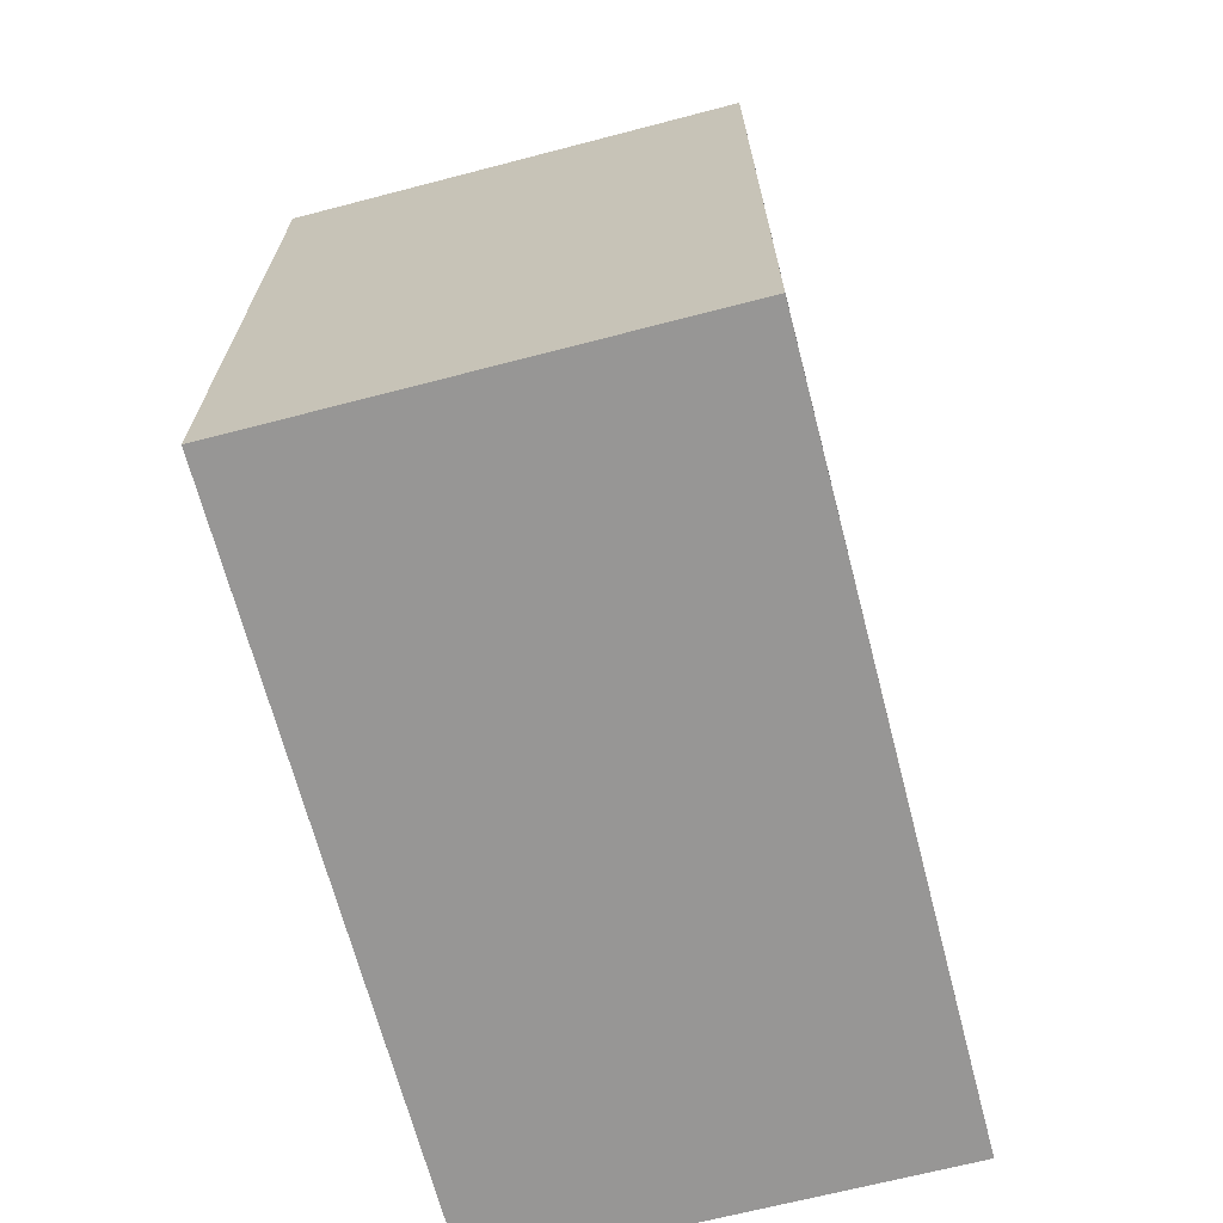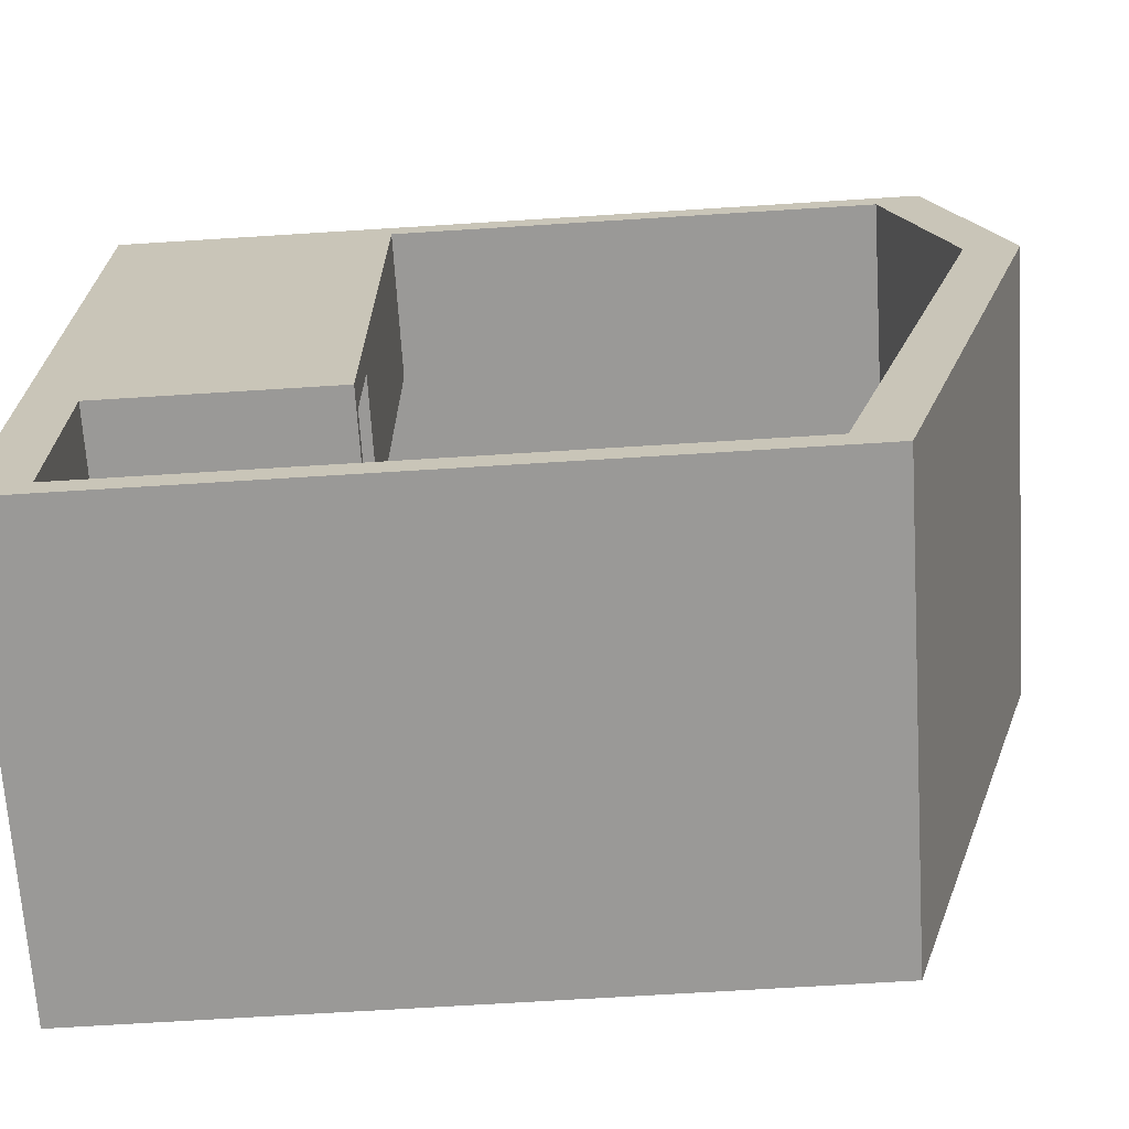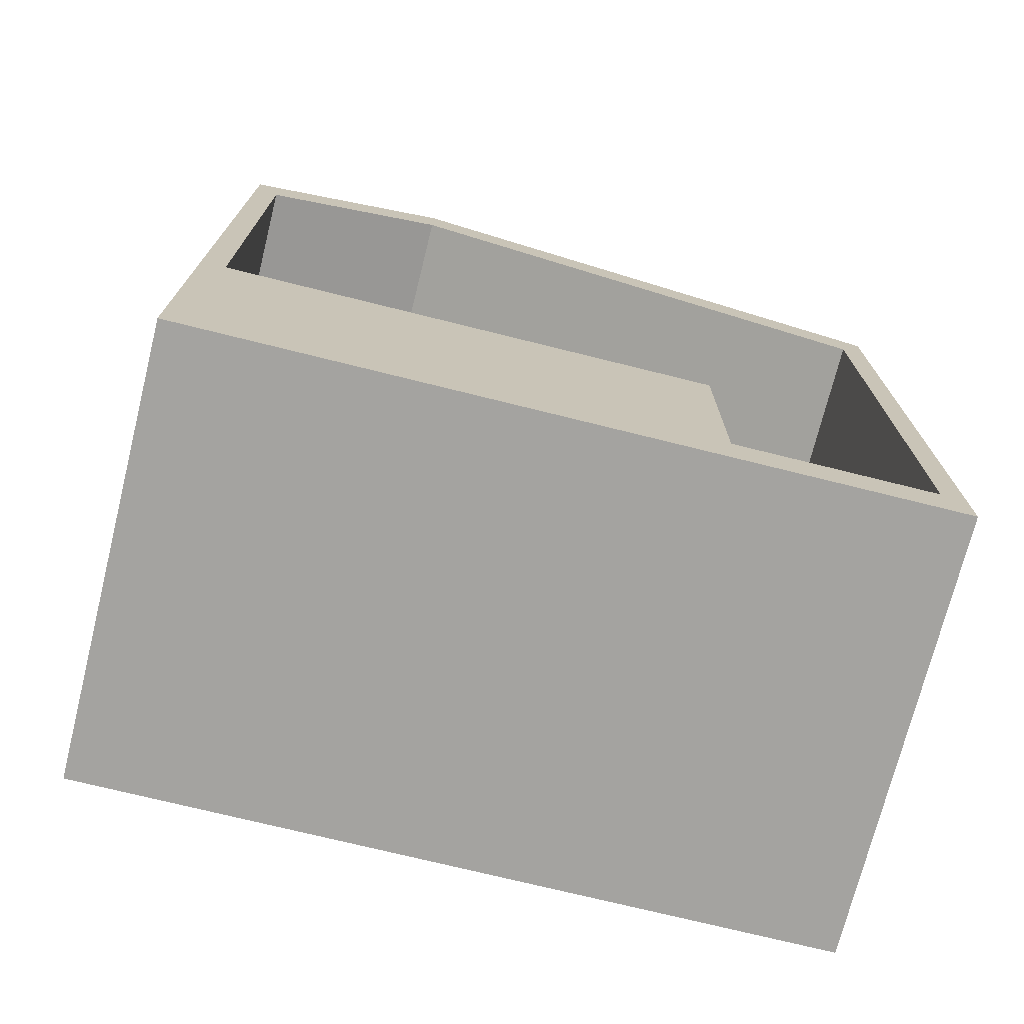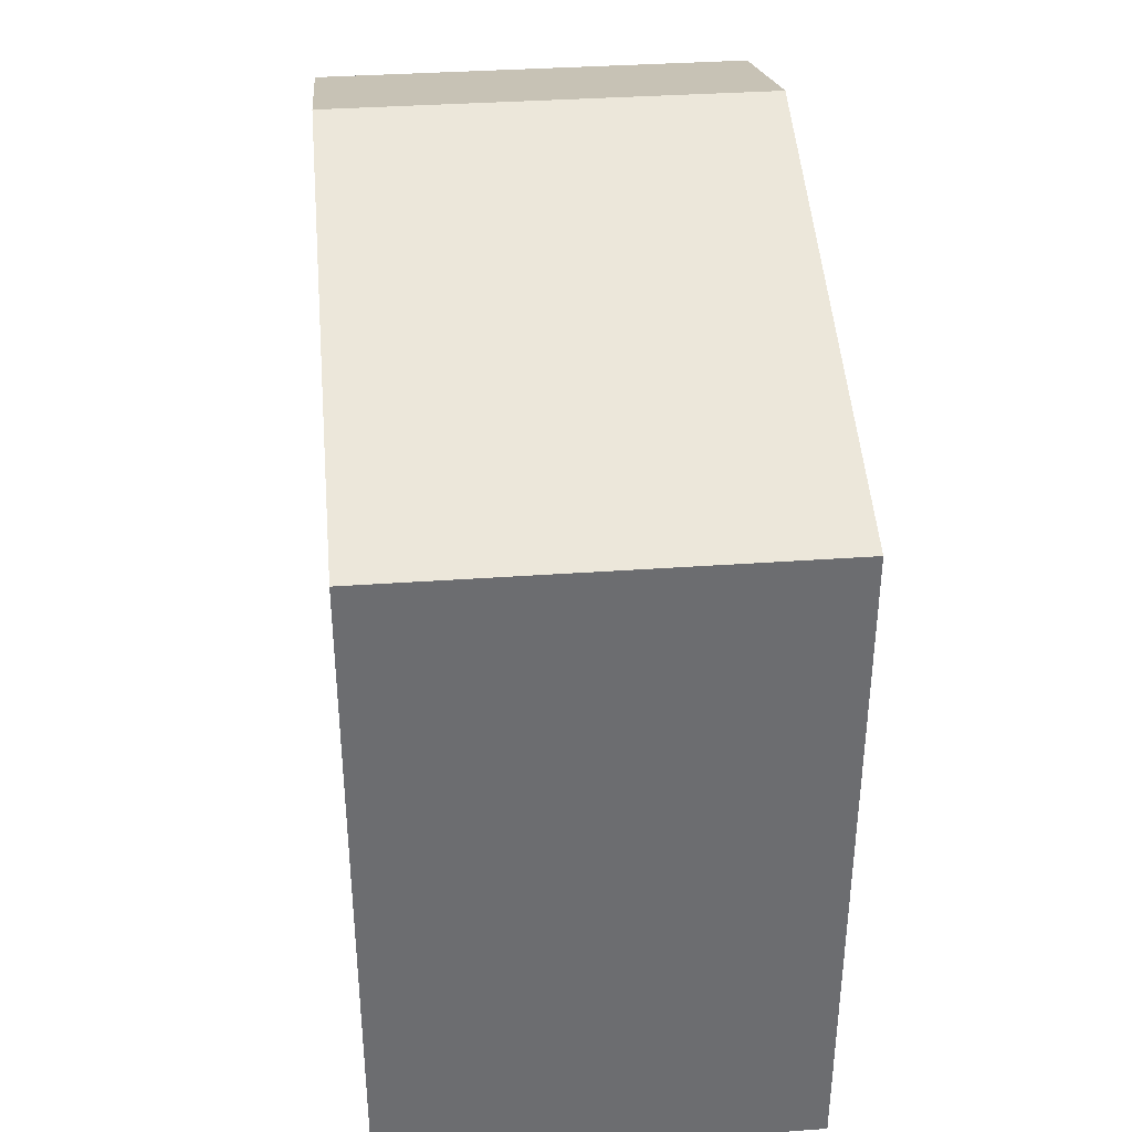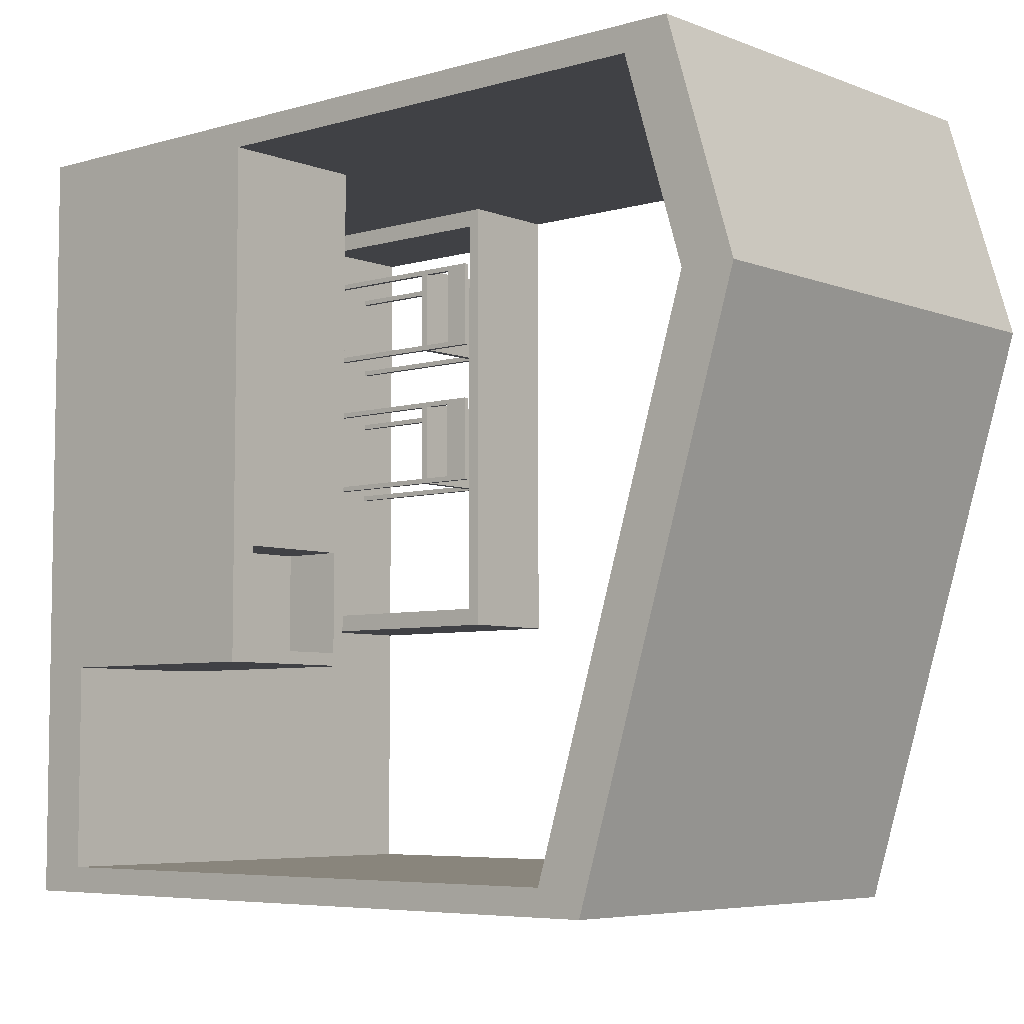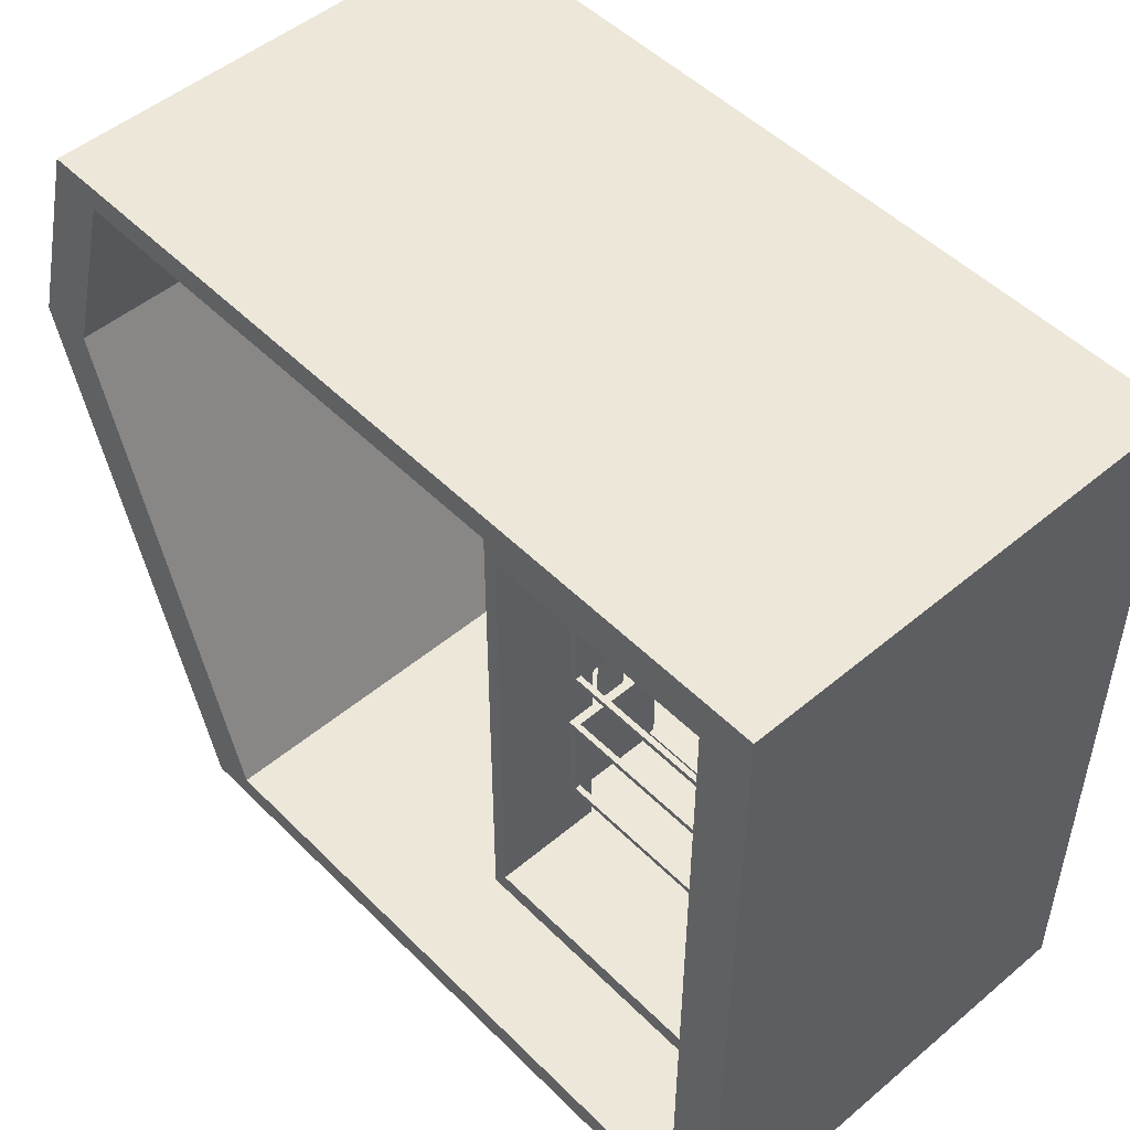
<metadata>
{"format":"obj","ext":"obj","renderer":"f3d","projection":"perspective","resolution":1024,"background":"white","views":[{"elev":-67.9,"azim":-165.4,"up":"+Y"},{"elev":-68.9,"azim":93.6,"up":"+Z"},{"elev":-73.0,"azim":76.0,"up":"+Y"},{"elev":36.3,"azim":174.7,"up":"+Y"},{"elev":-5.9,"azim":131.0,"up":"+Z"},{"elev":50.1,"azim":-42.6,"up":"+Z"}]}
</metadata>
<code>
o 3D_2.6_SIM
v -0.3934 1.02 0.542
v -0.4134 1.02 0.542
v -0.3934 1.02 0.232
v -0.4134 1.02 0.232
v -0.4134 0.9 0.542
v -0.3934 0.9 0.542
v -0.7234 0.2 0.562
v -0.7234 0.2 0.542
v -0.7234 0.87 0.562
v -0.7234 0.87 0.542
v -0.7434 0.2 0.542
v -0.7434 0.87 0.542
v -0.4134 0.87 0.562
v -0.4134 0.87 0.542
v -0.4134 0.2 0.562
v -0.4134 0.2 0.542
v -0.3934 0.87 0.542
v -0.3934 0.2 0.542
v -0.4134 0.9 0.562
v -0.7434 0.9 0.562
v -0.7434 0.9 0.212
v -0.4134 0.9 0.232
v -0.4134 0.9 0.212
v -0.3934 0.9 0.232
v -0.3934 1.12 0.212
v -0.3934 1.12 0.562
v -0.3934 0.87 0.232
v -0.3934 0.2 0.562
v -0.3934 0.2 0.232
v -0.3934 0.2 0.212
v -0.4134 0.87 0.232
v -0.4134 0.87 0.212
v -0.4134 0.2 0.232
v -0.4134 0.2 0.212
v -0.4134 1.12 0.212
v -0.4134 1.12 0.562
v -0.7234 0.87 0.212
v -0.7234 0.2 0.212
v -0.7434 0.2 0.212
v -0.7234 0.87 0.232
v -0.7434 0.87 0.232
v -0.7234 0.2 0.232
v -0.7434 0.2 0.232
v -0.7434 0.2 0.562
v -0.3934 1.02 1.122
v -0.4134 1.02 1.122
v -0.3934 1.02 0.8121
v -0.4134 1.02 0.8121
v -0.4134 0.9 1.122
v -0.3934 0.9 1.122
v -0.7234 0.2 1.142
v -0.7234 0.2 1.122
v -0.7234 0.87 1.142
v -0.7234 0.87 1.122
v -0.7434 0.2 1.122
v -0.7434 0.87 1.122
v -0.4134 0.87 1.142
v -0.4134 0.87 1.122
v -0.4134 0.2 1.142
v -0.4134 0.2 1.122
v -0.3934 0.87 1.122
v -0.3934 0.2 1.122
v -0.4134 0.9 1.142
v -0.7434 0.9 1.142
v -0.7434 0.9 0.7921
v -0.4134 0.9 0.8121
v -0.4134 0.9 0.7921
v -0.3934 0.9 0.8121
v -0.3934 1.12 0.7921
v -0.3934 1.12 1.142
v -0.3934 0.87 0.8121
v -0.3934 0.2 1.142
v -0.3934 0.2 0.8121
v -0.3934 0.2 0.7921
v -0.4134 0.87 0.8121
v -0.4134 0.87 0.7921
v -0.4134 0.2 0.8121
v -0.4134 0.2 0.7921
v -0.4134 1.12 0.7921
v -0.4134 1.12 1.142
v -0.7234 0.87 0.7921
v -0.7234 0.2 0.7921
v -0.7434 0.2 0.7921
v -0.7234 0.87 0.8121
v -0.7434 0.87 0.8121
v -0.7234 0.2 0.8121
v -0.7434 0.2 0.8121
v -0.7434 0.2 1.142
v 0.31 0.24 0.91
v 0.3 0.24 0.91
v 0.31 1.09 0.91
v 0.3 1.09 0.91
v 0.3 0.24 1.39
v 0.3 1.09 1.39
v 0.31 0.24 1.39
v 0.31 1.09 1.39
v 0.31 0.24 0.41
v 0.3 0.24 0.41
v 0.31 1.09 0.41
v 0.3 1.09 0.41
v 0.3 0.24 0.89
v 0.3 1.09 0.89
v 0.31 0.24 0.89
v 0.31 1.09 0.89
v 0.31 0.24 -0.09
v 0.3 0.24 -0.09
v 0.31 1.09 -0.09
v 0.3 1.09 -0.09
v 0.3 0.24 0.39
v 0.3 1.09 0.39
v 0.31 0.24 0.39
v 0.31 1.09 0.39
v 0.31 0.24 -0.59
v 0.3 0.24 -0.59
v 0.31 1.09 -0.59
v 0.3 1.09 -0.59
v 0.3 0.24 -0.11
v 0.3 1.09 -0.11
v 0.31 0.24 -0.11
v 0.31 1.09 -0.11
v 0.33 0.23 -0.6
v 0.33 0.23 1.4
v 0.31 0.23 -0.6
v 0.31 0.23 1.4
v 0.36 1.1 -0.15
v 0.8 1.1 -0.15
v 0.36 0.85 -0.15
v 0.8 0.85 -0.15
v 0.36 1.1 -0.55
v 0.36 0.85 -0.55
v 0.8 1.1 -0.55
v 0.8 0.85 -0.55
v 0.31 1.1 1.4
v 0.31 1.1 -0.6
v 0.9 1.1 1.4
v 0.9 1.1 -0.6
v 0.9 3.013 1.4
v -0.9 3.013 1.4
v -0.5 1.1 1.4
v -0.9 1.1 1.4
v -0.5 0.2 1.4
v 0.33 0.2 1.4
v 0.33 0.2 -0.6
v 0.9 0.2 -0.6
v -0.5 0.2 -0.33
v -0.9 0.2 -0.33
v -0.9 0.2 1.33
v -0.5 0.2 1.33
v 0.9 0.2 -1.4
v -0.9 0.2 -1.4
v -0.5 0.2 -0.4
v -0.9 0.2 -0.4
v -0.5 1.05 1.33
v -0.9 1.05 1.33
v -0.9 1.05 -0.33
v -0.5 1.05 -0.33
v -0.5 1.1 -0.4
v -0.9 1.1 -0.4
v 0.9 2.626 -1.4
v -0.9 2.626 -1.4
v 0.9 3.248 0.6329
v -0.9 3.248 0.6329
v -0.9 2.805 -1.5
v -0.9 3.457 0.6329
v 0.9 2.805 -1.5
v 0.9 3.457 0.6329
v -0.9 3.192 1.5
v 0.9 3.192 1.5
v -0.9 0 1.5
v 0.9 0 1.5
v -0.9 0 -1.5
v 0.9 0 -1.5
f 1 2 3
f 3 2 4
f 2 1 5
f 5 1 6
f 7 8 9
f 9 8 10
f 8 11 10
f 10 11 12
f 13 14 15
f 15 14 16
f 14 17 16
f 16 17 18
f 19 5 20
f 20 5 21
f 21 5 22
f 21 22 23
f 5 6 22
f 22 6 24
f 24 25 3
f 3 25 26
f 3 26 1
f 1 26 6
f 6 26 17
f 6 17 27
f 25 24 27
f 27 24 6
f 26 28 17
f 17 28 18
f 29 30 27
f 27 30 25
f 31 32 33
f 33 32 34
f 27 31 29
f 29 31 33
f 3 4 24
f 24 4 22
f 22 4 23
f 23 4 35
f 35 4 2
f 35 2 36
f 36 2 19
f 19 2 5
f 25 35 26
f 26 35 36
f 37 23 32
f 32 23 25
f 32 25 30
f 38 39 37
f 37 39 21
f 37 21 23
f 23 35 25
f 30 34 32
f 12 40 10
f 10 40 31
f 10 31 14
f 14 31 27
f 14 27 17
f 12 41 40
f 37 32 40
f 40 32 31
f 13 9 14
f 14 9 10
f 42 38 40
f 40 38 37
f 43 42 41
f 41 42 40
f 12 21 41
f 41 21 39
f 41 39 43
f 11 44 12
f 12 44 20
f 12 20 21
f 20 9 19
f 19 9 13
f 19 13 26
f 26 13 28
f 28 13 15
f 20 44 9
f 9 44 7
f 26 36 19
f 45 46 47
f 47 46 48
f 46 45 49
f 49 45 50
f 51 52 53
f 53 52 54
f 52 55 54
f 54 55 56
f 57 58 59
f 59 58 60
f 58 61 60
f 60 61 62
f 63 49 64
f 64 49 65
f 65 49 66
f 65 66 67
f 49 50 66
f 66 50 68
f 68 69 47
f 47 69 70
f 47 70 45
f 45 70 50
f 50 70 61
f 50 61 71
f 69 68 71
f 71 68 50
f 70 72 61
f 61 72 62
f 73 74 71
f 71 74 69
f 75 76 77
f 77 76 78
f 71 75 73
f 73 75 77
f 47 48 68
f 68 48 66
f 66 48 67
f 67 48 79
f 79 48 46
f 79 46 80
f 80 46 63
f 63 46 49
f 69 79 70
f 70 79 80
f 81 67 76
f 76 67 69
f 76 69 74
f 82 83 81
f 81 83 65
f 81 65 67
f 67 79 69
f 74 78 76
f 56 84 54
f 54 84 75
f 54 75 58
f 58 75 71
f 58 71 61
f 56 85 84
f 81 76 84
f 84 76 75
f 57 53 58
f 58 53 54
f 86 82 84
f 84 82 81
f 87 86 85
f 85 86 84
f 56 65 85
f 85 65 83
f 85 83 87
f 55 88 56
f 56 88 64
f 56 64 65
f 64 53 63
f 63 53 57
f 63 57 70
f 70 57 72
f 72 57 59
f 64 88 53
f 53 88 51
f 70 80 63
f 89 90 91
f 91 90 92
f 90 93 92
f 92 93 94
f 93 95 94
f 94 95 96
f 89 95 90
f 90 95 93
f 96 91 94
f 94 91 92
f 97 98 99
f 99 98 100
f 98 101 100
f 100 101 102
f 101 103 102
f 102 103 104
f 97 103 98
f 98 103 101
f 104 99 102
f 102 99 100
f 105 106 107
f 107 106 108
f 106 109 108
f 108 109 110
f 109 111 110
f 110 111 112
f 105 111 106
f 106 111 109
f 112 107 110
f 110 107 108
f 113 114 115
f 115 114 116
f 114 117 116
f 116 117 118
f 117 119 118
f 118 119 120
f 113 119 114
f 114 119 117
f 120 115 118
f 118 115 116
f 121 122 123
f 123 122 124
f 125 126 127
f 127 126 128
f 129 125 130
f 130 125 127
f 131 129 132
f 132 129 130
f 126 131 128
f 128 131 132
f 128 132 127
f 127 132 130
f 95 124 96
f 96 124 133
f 96 133 91
f 91 133 104
f 91 104 89
f 89 104 103
f 89 103 124
f 124 103 97
f 124 97 111
f 111 97 112
f 112 97 99
f 112 99 134
f 134 99 133
f 133 99 104
f 95 89 124
f 124 111 123
f 123 111 105
f 123 105 119
f 119 105 120
f 120 105 107
f 120 107 134
f 134 107 112
f 119 113 123
f 123 113 115
f 123 115 134
f 134 115 120
f 125 133 126
f 126 133 135
f 126 135 136
f 133 125 134
f 134 125 129
f 134 129 131
f 134 131 136
f 136 131 126
f 135 133 137
f 137 133 138
f 138 133 139
f 138 139 140
f 133 124 139
f 139 124 141
f 141 124 142
f 142 124 122
f 143 121 144
f 144 121 136
f 136 121 134
f 134 121 123
f 143 142 121
f 121 142 122
f 7 16 8
f 8 16 33
f 8 33 42
f 42 33 34
f 42 34 38
f 38 34 145
f 38 145 146
f 44 83 7
f 7 83 82
f 7 82 15
f 15 82 78
f 15 78 28
f 28 78 74
f 28 74 142
f 142 74 73
f 142 73 62
f 62 73 60
f 60 73 77
f 60 77 52
f 52 77 86
f 52 86 55
f 55 86 87
f 55 87 147
f 147 87 83
f 147 83 44
f 44 11 147
f 147 11 146
f 146 11 43
f 146 43 39
f 43 11 42
f 42 11 8
f 28 142 18
f 18 142 143
f 18 143 29
f 29 143 30
f 30 143 145
f 30 145 34
f 15 16 7
f 33 16 29
f 29 16 18
f 39 38 146
f 60 52 148
f 148 52 51
f 148 51 147
f 147 51 88
f 147 88 55
f 62 72 142
f 142 72 141
f 141 72 148
f 148 72 59
f 148 59 60
f 77 78 86
f 86 78 82
f 144 149 143
f 143 149 150
f 143 150 151
f 151 150 152
f 151 145 143
f 148 147 153
f 153 147 154
f 154 155 153
f 153 155 156
f 139 157 140
f 140 157 158
f 151 152 157
f 157 152 158
f 146 145 155
f 155 145 156
f 145 151 156
f 156 151 157
f 156 157 139
f 156 139 153
f 153 139 141
f 153 141 148
f 149 159 150
f 150 159 160
f 159 161 160
f 160 161 162
f 161 137 162
f 162 137 138
f 163 164 165
f 165 164 166
f 164 167 166
f 166 167 168
f 167 169 168
f 168 169 170
f 169 171 170
f 170 171 172
f 171 163 172
f 172 163 165
f 146 169 147
f 147 169 140
f 147 140 154
f 154 140 155
f 155 140 158
f 155 158 152
f 155 152 146
f 146 152 171
f 146 171 169
f 152 150 171
f 171 150 163
f 163 150 160
f 163 160 164
f 164 160 162
f 164 162 138
f 164 138 167
f 167 138 140
f 167 140 169
f 137 161 166
f 166 161 159
f 166 159 165
f 165 159 149
f 165 149 172
f 172 149 144
f 172 144 170
f 170 144 135
f 170 135 168
f 168 135 137
f 168 137 166
f 144 136 135

</code>
